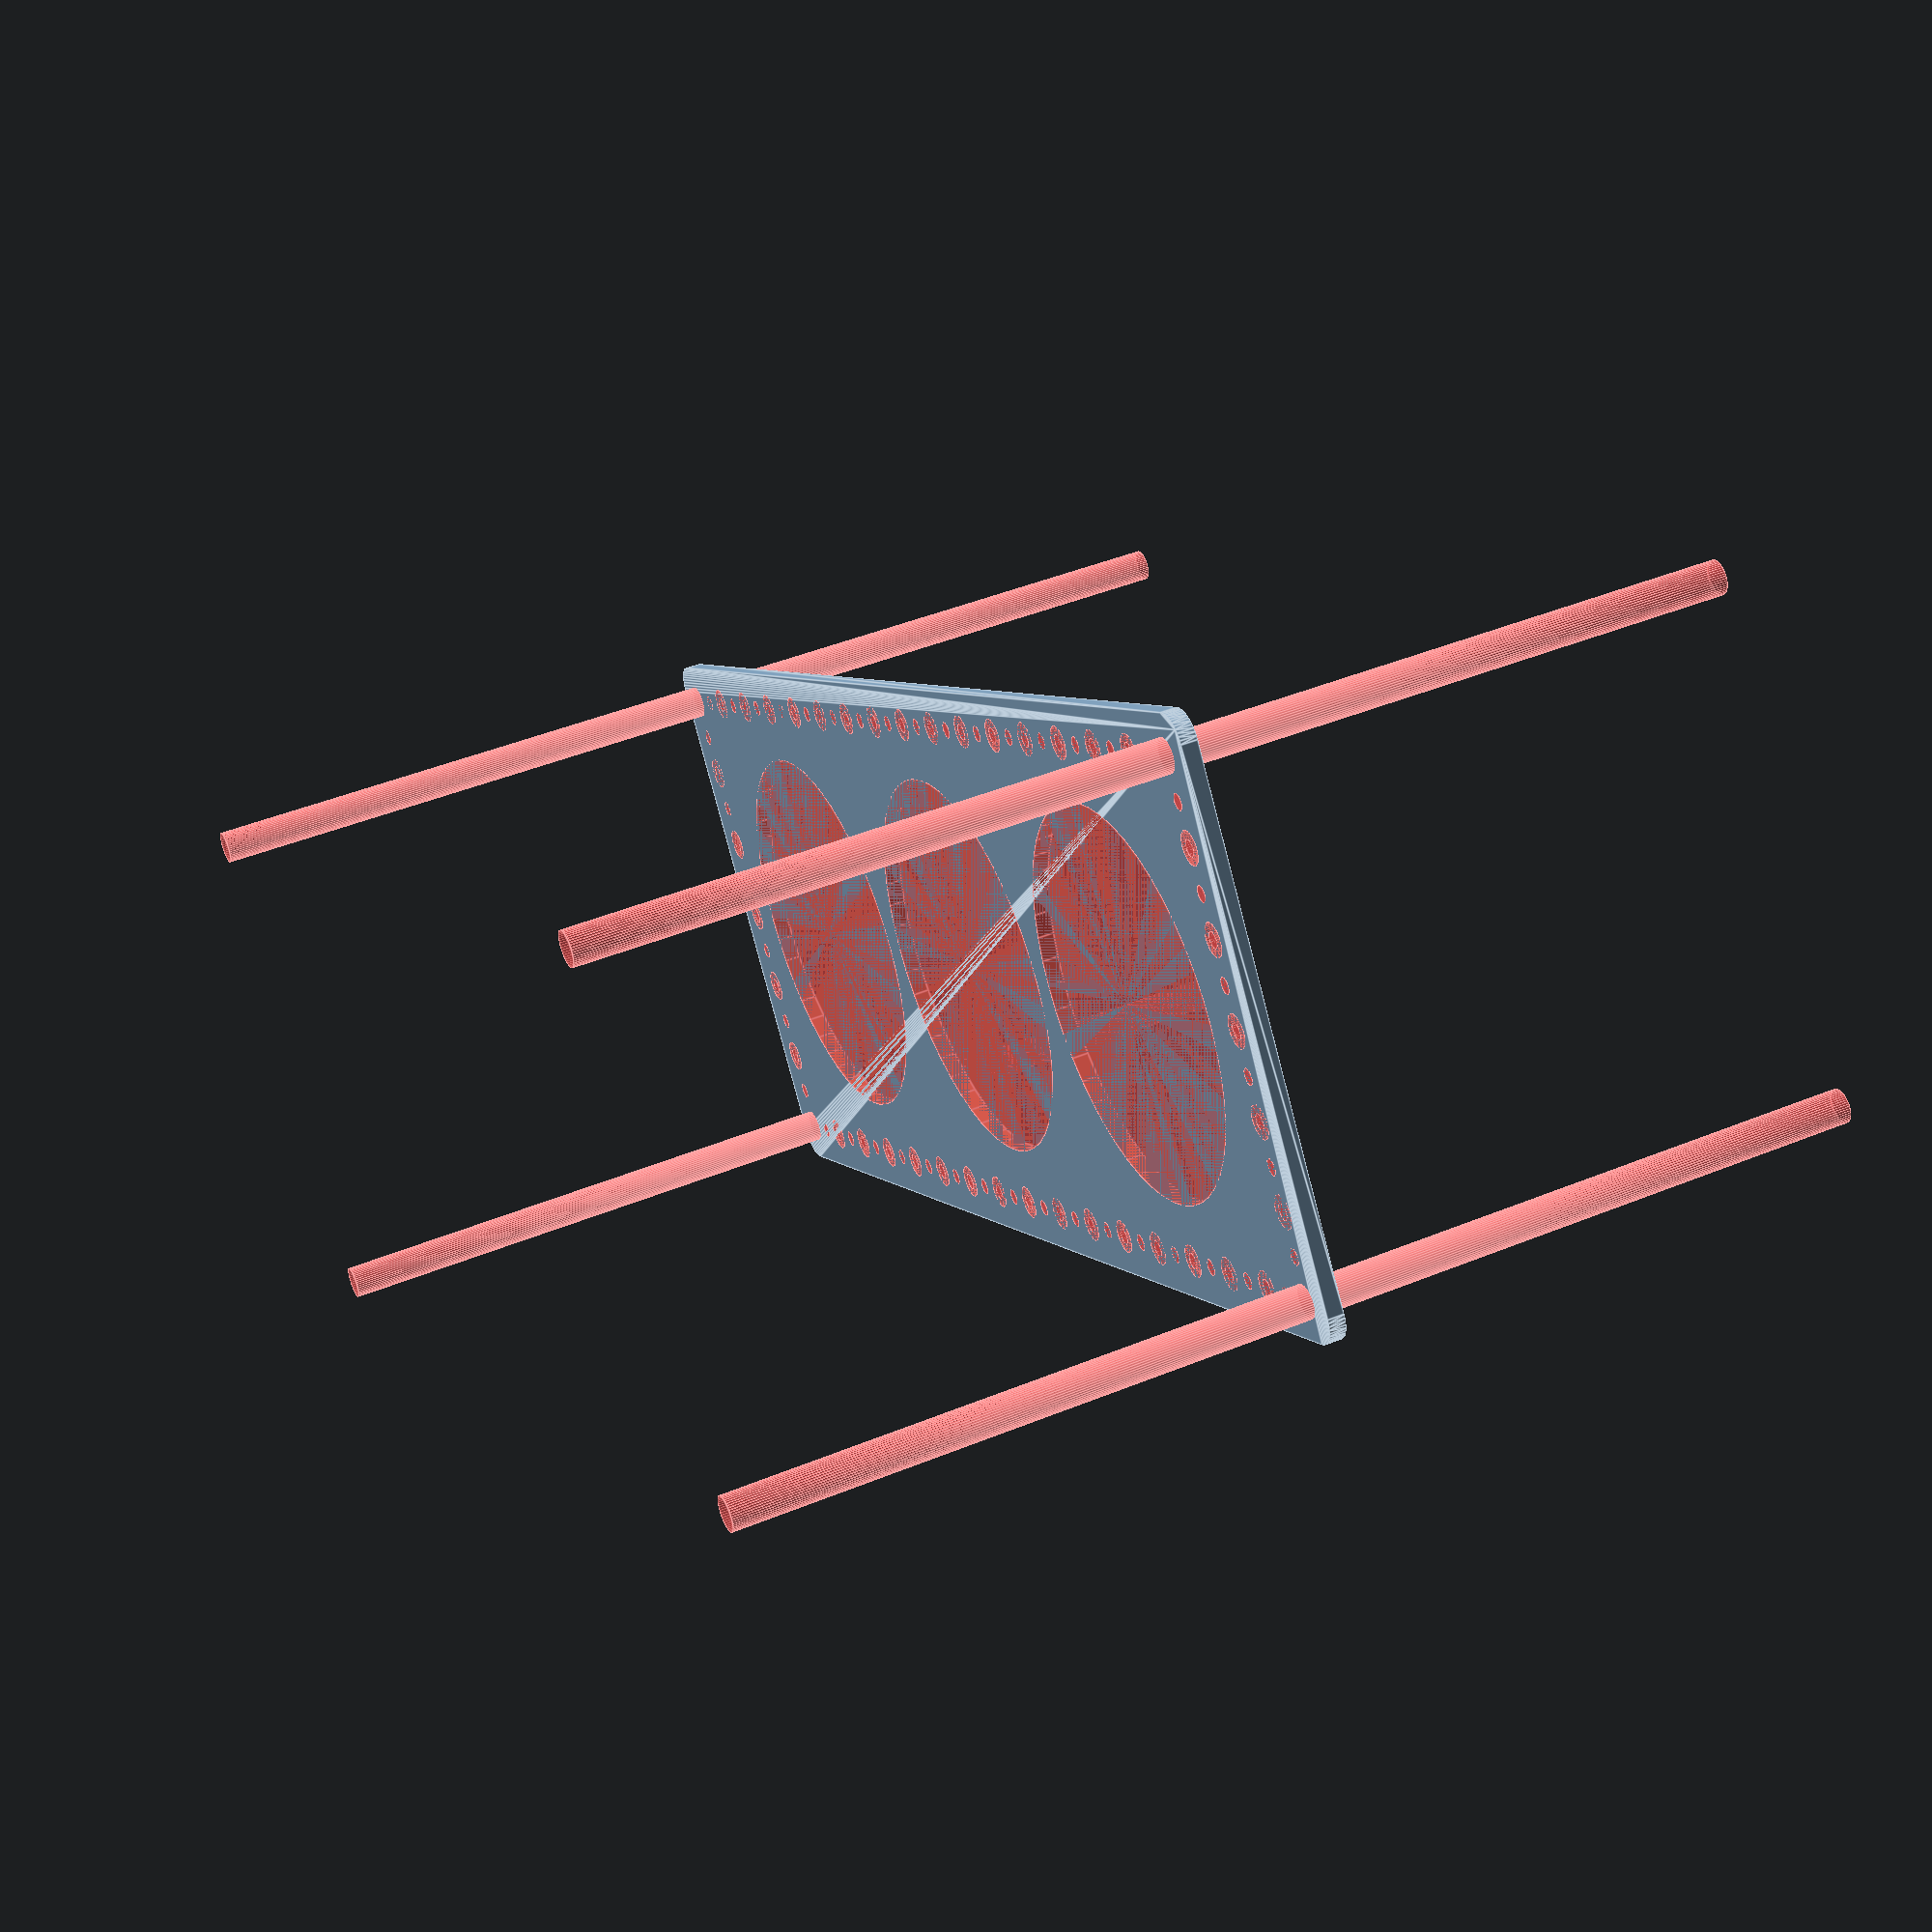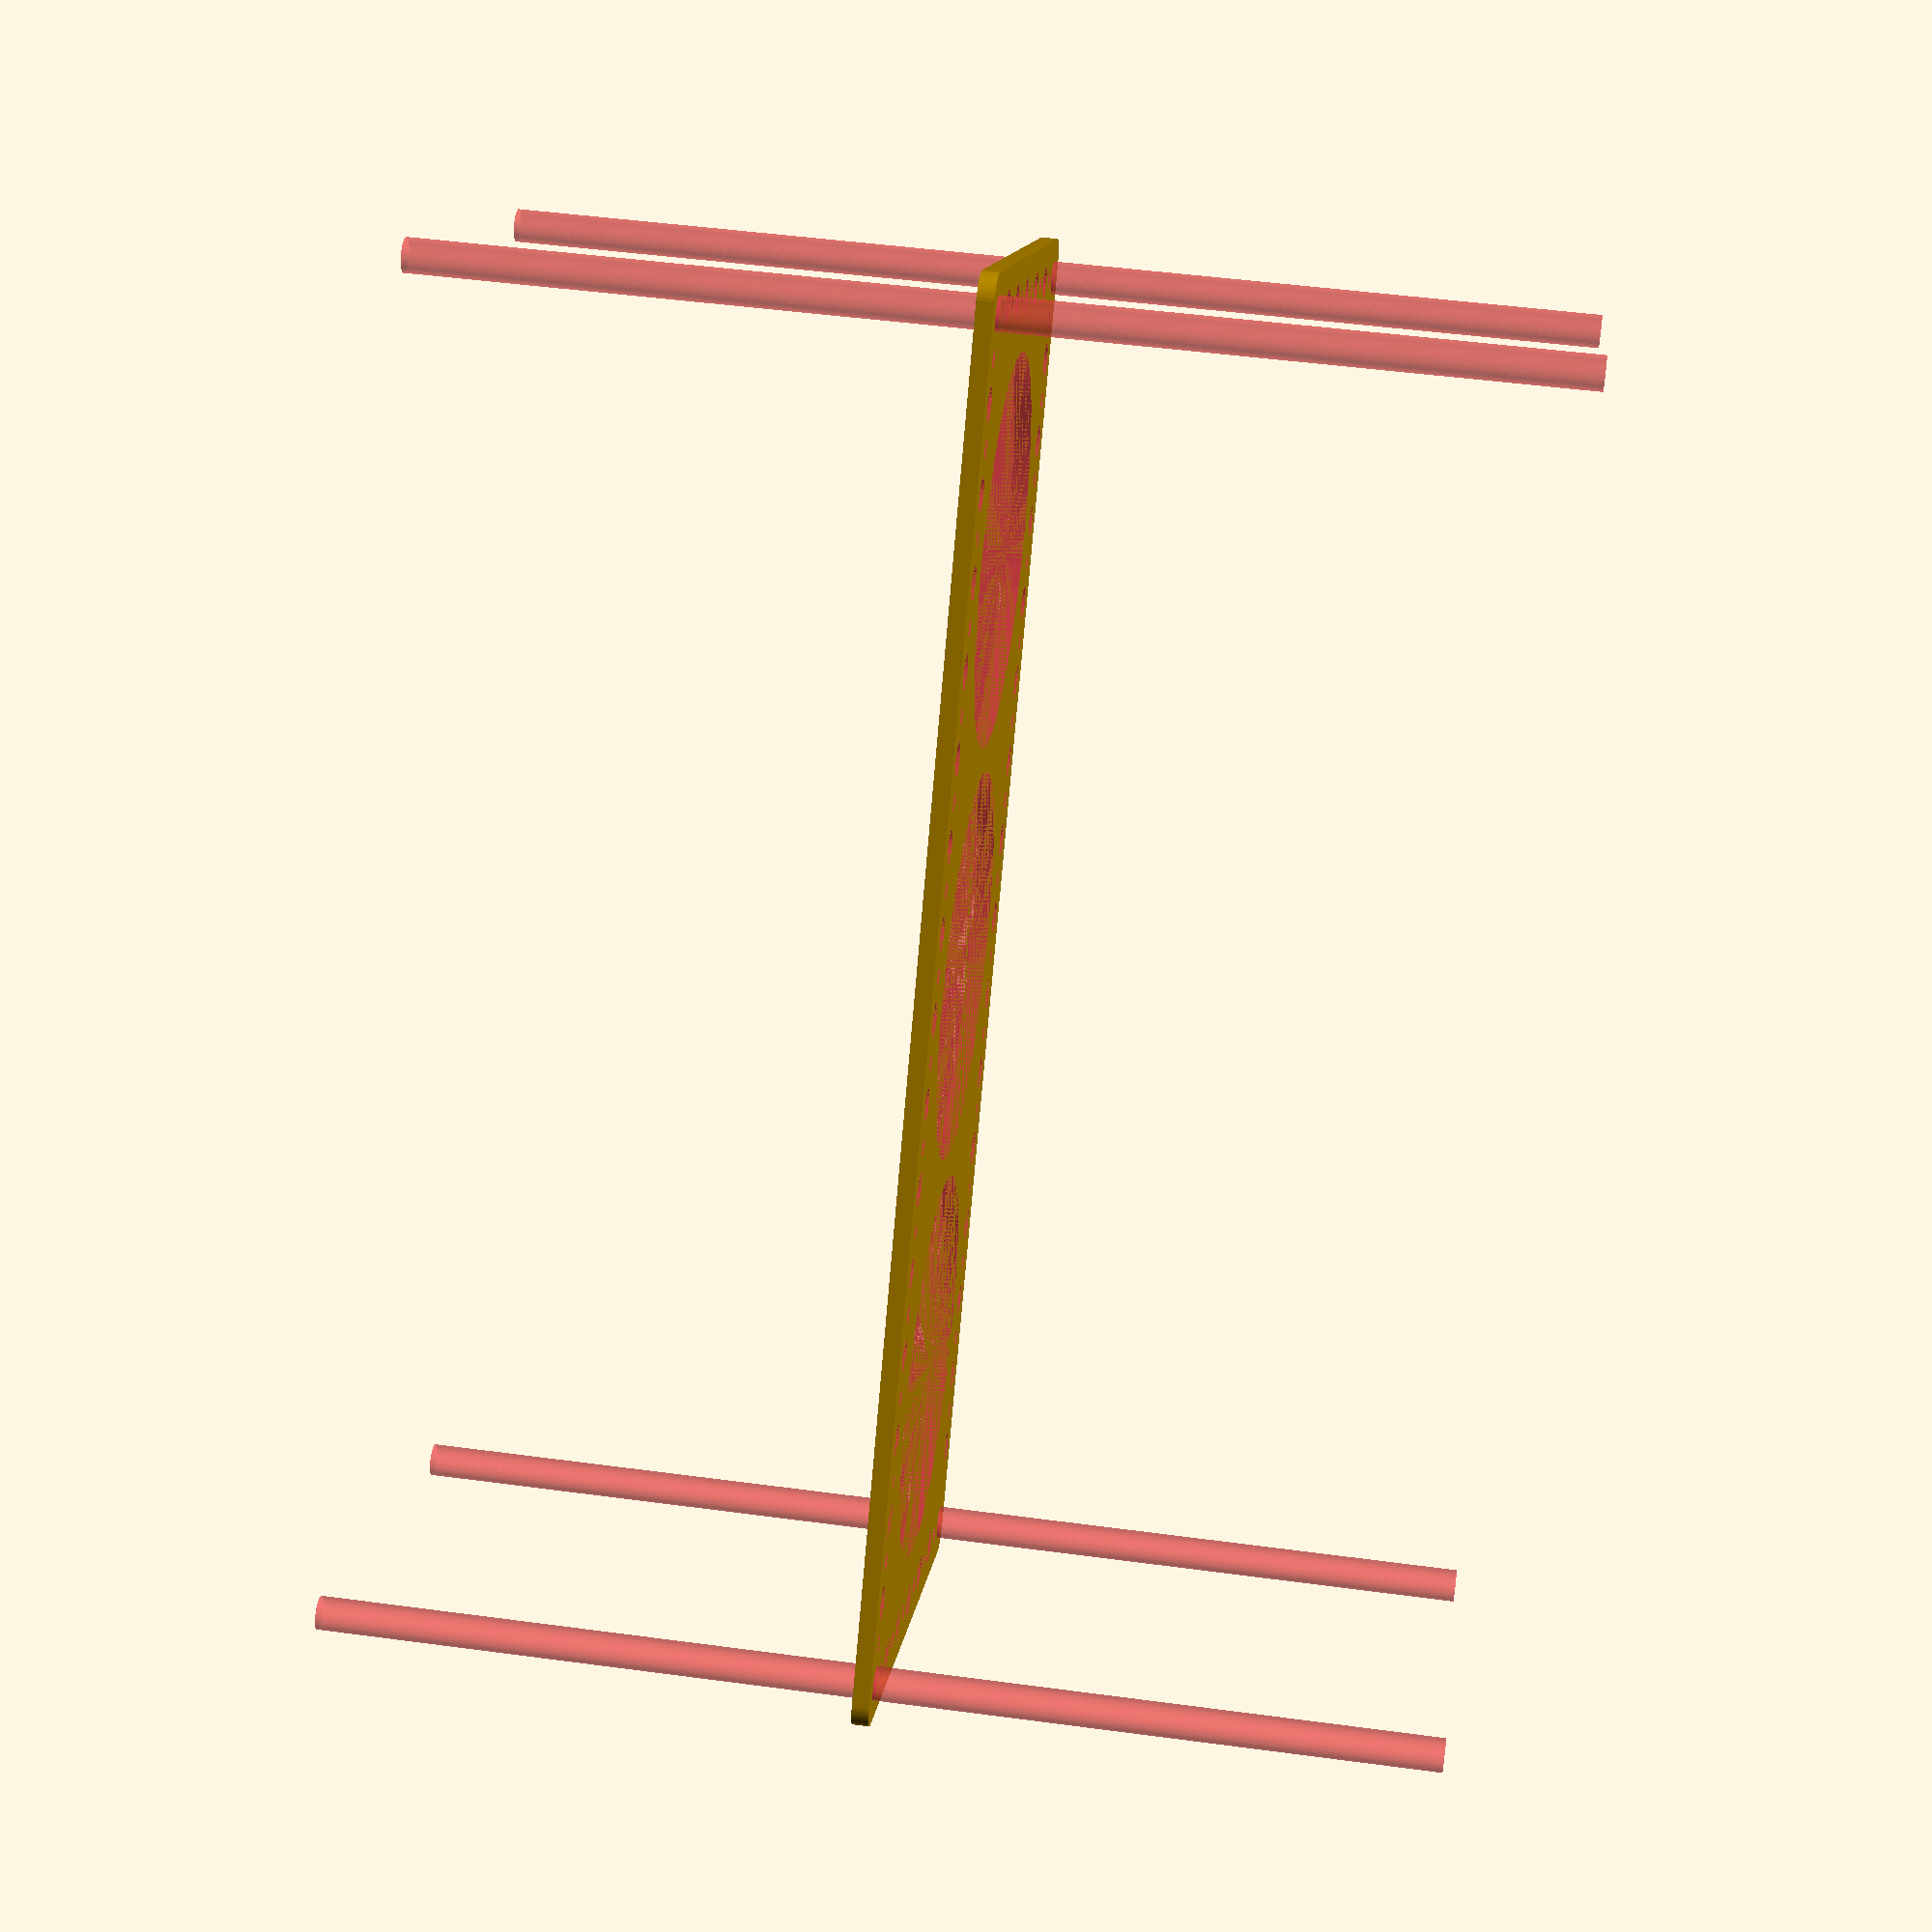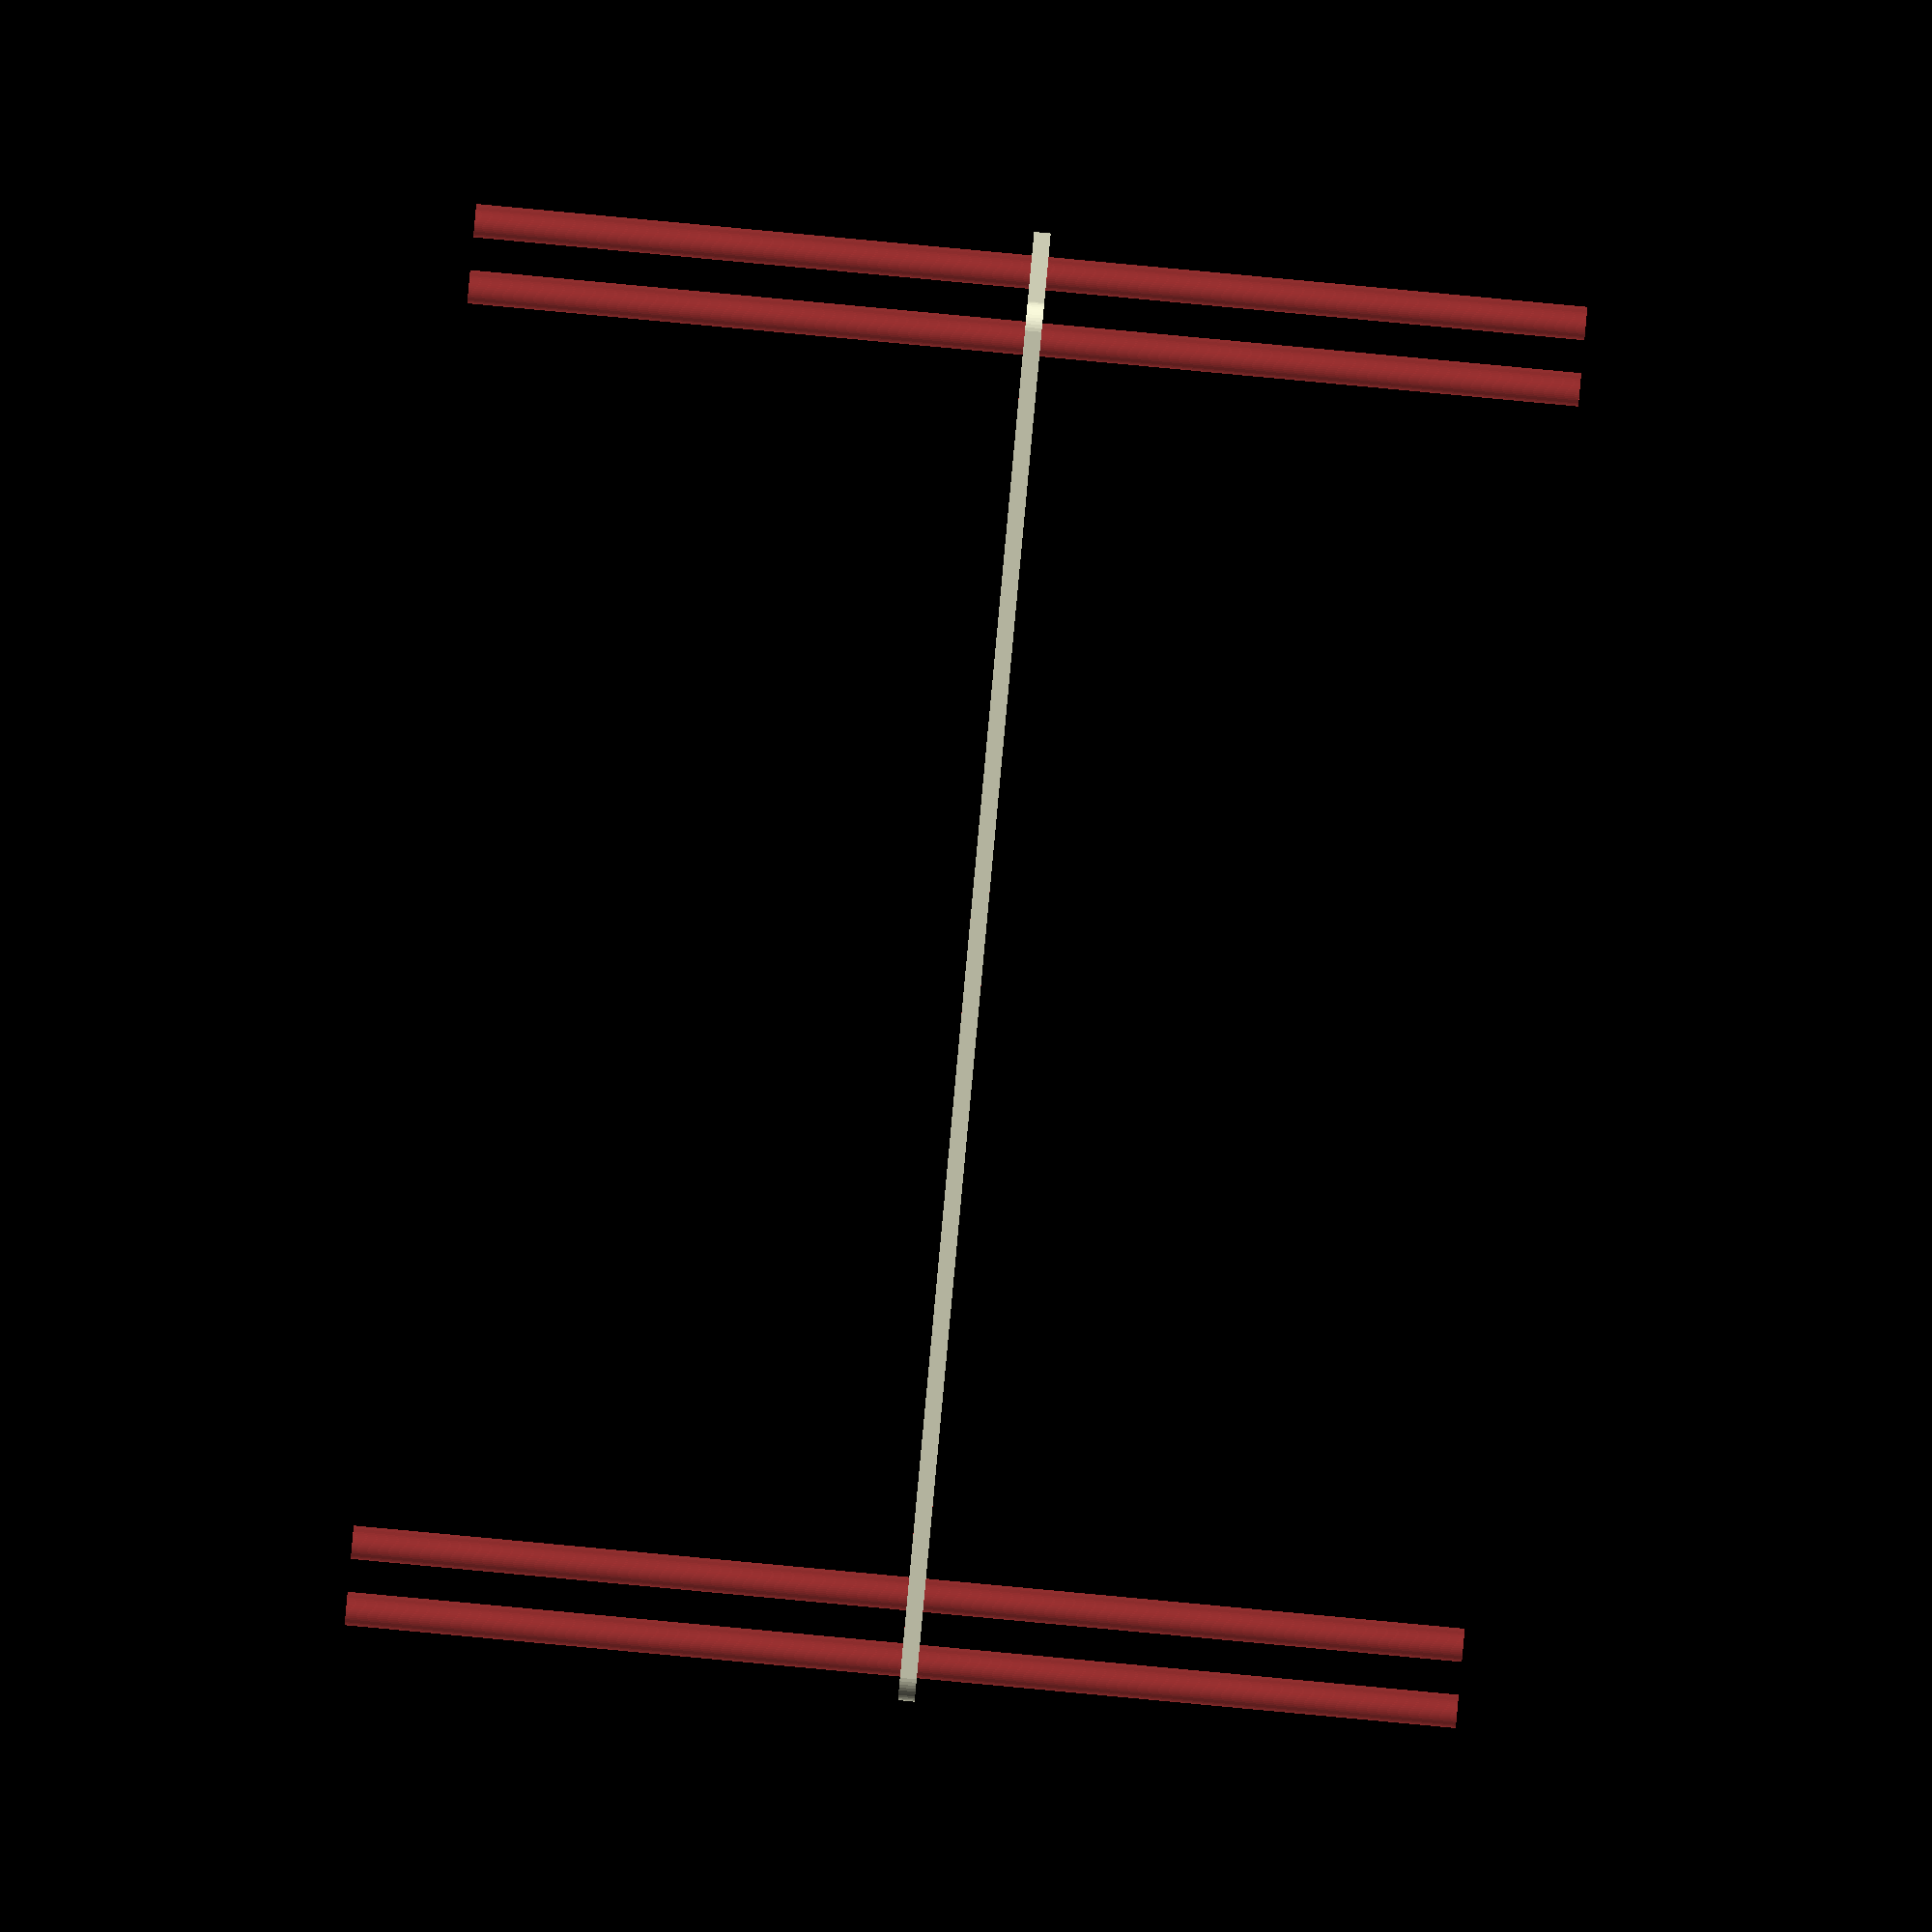
<openscad>
$fn = 50;


difference() {
	union() {
		hull() {
			translate(v = [-122.0000000000, 47.0000000000, 0]) {
				cylinder(h = 3, r = 5);
			}
			translate(v = [122.0000000000, 47.0000000000, 0]) {
				cylinder(h = 3, r = 5);
			}
			translate(v = [-122.0000000000, -47.0000000000, 0]) {
				cylinder(h = 3, r = 5);
			}
			translate(v = [122.0000000000, -47.0000000000, 0]) {
				cylinder(h = 3, r = 5);
			}
		}
	}
	union() {
		#translate(v = [-120.0000000000, -45.0000000000, 0]) {
			cylinder(h = 3, r = 3.0000000000);
		}
		#translate(v = [-120.0000000000, -30.0000000000, 0]) {
			cylinder(h = 3, r = 3.0000000000);
		}
		#translate(v = [-120.0000000000, -15.0000000000, 0]) {
			cylinder(h = 3, r = 3.0000000000);
		}
		#translate(v = [-120.0000000000, 0.0000000000, 0]) {
			cylinder(h = 3, r = 3.0000000000);
		}
		#translate(v = [-120.0000000000, 15.0000000000, 0]) {
			cylinder(h = 3, r = 3.0000000000);
		}
		#translate(v = [-120.0000000000, 30.0000000000, 0]) {
			cylinder(h = 3, r = 3.0000000000);
		}
		#translate(v = [-120.0000000000, 45.0000000000, 0]) {
			cylinder(h = 3, r = 3.0000000000);
		}
		#translate(v = [120.0000000000, -45.0000000000, 0]) {
			cylinder(h = 3, r = 3.0000000000);
		}
		#translate(v = [120.0000000000, -30.0000000000, 0]) {
			cylinder(h = 3, r = 3.0000000000);
		}
		#translate(v = [120.0000000000, -15.0000000000, 0]) {
			cylinder(h = 3, r = 3.0000000000);
		}
		#translate(v = [120.0000000000, 0.0000000000, 0]) {
			cylinder(h = 3, r = 3.0000000000);
		}
		#translate(v = [120.0000000000, 15.0000000000, 0]) {
			cylinder(h = 3, r = 3.0000000000);
		}
		#translate(v = [120.0000000000, 30.0000000000, 0]) {
			cylinder(h = 3, r = 3.0000000000);
		}
		#translate(v = [120.0000000000, 45.0000000000, 0]) {
			cylinder(h = 3, r = 3.0000000000);
		}
		#translate(v = [-120.0000000000, 45.0000000000, 0]) {
			cylinder(h = 3, r = 3.0000000000);
		}
		#translate(v = [-105.0000000000, 45.0000000000, 0]) {
			cylinder(h = 3, r = 3.0000000000);
		}
		#translate(v = [-90.0000000000, 45.0000000000, 0]) {
			cylinder(h = 3, r = 3.0000000000);
		}
		#translate(v = [-75.0000000000, 45.0000000000, 0]) {
			cylinder(h = 3, r = 3.0000000000);
		}
		#translate(v = [-60.0000000000, 45.0000000000, 0]) {
			cylinder(h = 3, r = 3.0000000000);
		}
		#translate(v = [-45.0000000000, 45.0000000000, 0]) {
			cylinder(h = 3, r = 3.0000000000);
		}
		#translate(v = [-30.0000000000, 45.0000000000, 0]) {
			cylinder(h = 3, r = 3.0000000000);
		}
		#translate(v = [-15.0000000000, 45.0000000000, 0]) {
			cylinder(h = 3, r = 3.0000000000);
		}
		#translate(v = [0.0000000000, 45.0000000000, 0]) {
			cylinder(h = 3, r = 3.0000000000);
		}
		#translate(v = [15.0000000000, 45.0000000000, 0]) {
			cylinder(h = 3, r = 3.0000000000);
		}
		#translate(v = [30.0000000000, 45.0000000000, 0]) {
			cylinder(h = 3, r = 3.0000000000);
		}
		#translate(v = [45.0000000000, 45.0000000000, 0]) {
			cylinder(h = 3, r = 3.0000000000);
		}
		#translate(v = [60.0000000000, 45.0000000000, 0]) {
			cylinder(h = 3, r = 3.0000000000);
		}
		#translate(v = [75.0000000000, 45.0000000000, 0]) {
			cylinder(h = 3, r = 3.0000000000);
		}
		#translate(v = [90.0000000000, 45.0000000000, 0]) {
			cylinder(h = 3, r = 3.0000000000);
		}
		#translate(v = [105.0000000000, 45.0000000000, 0]) {
			cylinder(h = 3, r = 3.0000000000);
		}
		#translate(v = [120.0000000000, 45.0000000000, 0]) {
			cylinder(h = 3, r = 3.0000000000);
		}
		#translate(v = [-120.0000000000, -45.0000000000, 0]) {
			cylinder(h = 3, r = 3.0000000000);
		}
		#translate(v = [-105.0000000000, -45.0000000000, 0]) {
			cylinder(h = 3, r = 3.0000000000);
		}
		#translate(v = [-90.0000000000, -45.0000000000, 0]) {
			cylinder(h = 3, r = 3.0000000000);
		}
		#translate(v = [-75.0000000000, -45.0000000000, 0]) {
			cylinder(h = 3, r = 3.0000000000);
		}
		#translate(v = [-60.0000000000, -45.0000000000, 0]) {
			cylinder(h = 3, r = 3.0000000000);
		}
		#translate(v = [-45.0000000000, -45.0000000000, 0]) {
			cylinder(h = 3, r = 3.0000000000);
		}
		#translate(v = [-30.0000000000, -45.0000000000, 0]) {
			cylinder(h = 3, r = 3.0000000000);
		}
		#translate(v = [-15.0000000000, -45.0000000000, 0]) {
			cylinder(h = 3, r = 3.0000000000);
		}
		#translate(v = [0.0000000000, -45.0000000000, 0]) {
			cylinder(h = 3, r = 3.0000000000);
		}
		#translate(v = [15.0000000000, -45.0000000000, 0]) {
			cylinder(h = 3, r = 3.0000000000);
		}
		#translate(v = [30.0000000000, -45.0000000000, 0]) {
			cylinder(h = 3, r = 3.0000000000);
		}
		#translate(v = [45.0000000000, -45.0000000000, 0]) {
			cylinder(h = 3, r = 3.0000000000);
		}
		#translate(v = [60.0000000000, -45.0000000000, 0]) {
			cylinder(h = 3, r = 3.0000000000);
		}
		#translate(v = [75.0000000000, -45.0000000000, 0]) {
			cylinder(h = 3, r = 3.0000000000);
		}
		#translate(v = [90.0000000000, -45.0000000000, 0]) {
			cylinder(h = 3, r = 3.0000000000);
		}
		#translate(v = [105.0000000000, -45.0000000000, 0]) {
			cylinder(h = 3, r = 3.0000000000);
		}
		#translate(v = [120.0000000000, -45.0000000000, 0]) {
			cylinder(h = 3, r = 3.0000000000);
		}
		#translate(v = [-120.0000000000, -45.0000000000, -100.0000000000]) {
			cylinder(h = 200, r = 3.0000000000);
		}
		#translate(v = [-120.0000000000, 45.0000000000, -100.0000000000]) {
			cylinder(h = 200, r = 3.0000000000);
		}
		#translate(v = [120.0000000000, -45.0000000000, -100.0000000000]) {
			cylinder(h = 200, r = 3.0000000000);
		}
		#translate(v = [120.0000000000, 45.0000000000, -100.0000000000]) {
			cylinder(h = 200, r = 3.0000000000);
		}
		#translate(v = [-120.0000000000, -45.0000000000, 0]) {
			cylinder(h = 3, r = 1.5000000000);
		}
		#translate(v = [-120.0000000000, -37.5000000000, 0]) {
			cylinder(h = 3, r = 1.5000000000);
		}
		#translate(v = [-120.0000000000, -30.0000000000, 0]) {
			cylinder(h = 3, r = 1.5000000000);
		}
		#translate(v = [-120.0000000000, -22.5000000000, 0]) {
			cylinder(h = 3, r = 1.5000000000);
		}
		#translate(v = [-120.0000000000, -15.0000000000, 0]) {
			cylinder(h = 3, r = 1.5000000000);
		}
		#translate(v = [-120.0000000000, -7.5000000000, 0]) {
			cylinder(h = 3, r = 1.5000000000);
		}
		#translate(v = [-120.0000000000, 0.0000000000, 0]) {
			cylinder(h = 3, r = 1.5000000000);
		}
		#translate(v = [-120.0000000000, 7.5000000000, 0]) {
			cylinder(h = 3, r = 1.5000000000);
		}
		#translate(v = [-120.0000000000, 15.0000000000, 0]) {
			cylinder(h = 3, r = 1.5000000000);
		}
		#translate(v = [-120.0000000000, 22.5000000000, 0]) {
			cylinder(h = 3, r = 1.5000000000);
		}
		#translate(v = [-120.0000000000, 30.0000000000, 0]) {
			cylinder(h = 3, r = 1.5000000000);
		}
		#translate(v = [-120.0000000000, 37.5000000000, 0]) {
			cylinder(h = 3, r = 1.5000000000);
		}
		#translate(v = [-120.0000000000, 45.0000000000, 0]) {
			cylinder(h = 3, r = 1.5000000000);
		}
		#translate(v = [120.0000000000, -45.0000000000, 0]) {
			cylinder(h = 3, r = 1.5000000000);
		}
		#translate(v = [120.0000000000, -37.5000000000, 0]) {
			cylinder(h = 3, r = 1.5000000000);
		}
		#translate(v = [120.0000000000, -30.0000000000, 0]) {
			cylinder(h = 3, r = 1.5000000000);
		}
		#translate(v = [120.0000000000, -22.5000000000, 0]) {
			cylinder(h = 3, r = 1.5000000000);
		}
		#translate(v = [120.0000000000, -15.0000000000, 0]) {
			cylinder(h = 3, r = 1.5000000000);
		}
		#translate(v = [120.0000000000, -7.5000000000, 0]) {
			cylinder(h = 3, r = 1.5000000000);
		}
		#translate(v = [120.0000000000, 0.0000000000, 0]) {
			cylinder(h = 3, r = 1.5000000000);
		}
		#translate(v = [120.0000000000, 7.5000000000, 0]) {
			cylinder(h = 3, r = 1.5000000000);
		}
		#translate(v = [120.0000000000, 15.0000000000, 0]) {
			cylinder(h = 3, r = 1.5000000000);
		}
		#translate(v = [120.0000000000, 22.5000000000, 0]) {
			cylinder(h = 3, r = 1.5000000000);
		}
		#translate(v = [120.0000000000, 30.0000000000, 0]) {
			cylinder(h = 3, r = 1.5000000000);
		}
		#translate(v = [120.0000000000, 37.5000000000, 0]) {
			cylinder(h = 3, r = 1.5000000000);
		}
		#translate(v = [120.0000000000, 45.0000000000, 0]) {
			cylinder(h = 3, r = 1.5000000000);
		}
		#translate(v = [-120.0000000000, 45.0000000000, 0]) {
			cylinder(h = 3, r = 1.5000000000);
		}
		#translate(v = [-112.5000000000, 45.0000000000, 0]) {
			cylinder(h = 3, r = 1.5000000000);
		}
		#translate(v = [-105.0000000000, 45.0000000000, 0]) {
			cylinder(h = 3, r = 1.5000000000);
		}
		#translate(v = [-97.5000000000, 45.0000000000, 0]) {
			cylinder(h = 3, r = 1.5000000000);
		}
		#translate(v = [-90.0000000000, 45.0000000000, 0]) {
			cylinder(h = 3, r = 1.5000000000);
		}
		#translate(v = [-82.5000000000, 45.0000000000, 0]) {
			cylinder(h = 3, r = 1.5000000000);
		}
		#translate(v = [-75.0000000000, 45.0000000000, 0]) {
			cylinder(h = 3, r = 1.5000000000);
		}
		#translate(v = [-67.5000000000, 45.0000000000, 0]) {
			cylinder(h = 3, r = 1.5000000000);
		}
		#translate(v = [-60.0000000000, 45.0000000000, 0]) {
			cylinder(h = 3, r = 1.5000000000);
		}
		#translate(v = [-52.5000000000, 45.0000000000, 0]) {
			cylinder(h = 3, r = 1.5000000000);
		}
		#translate(v = [-45.0000000000, 45.0000000000, 0]) {
			cylinder(h = 3, r = 1.5000000000);
		}
		#translate(v = [-37.5000000000, 45.0000000000, 0]) {
			cylinder(h = 3, r = 1.5000000000);
		}
		#translate(v = [-30.0000000000, 45.0000000000, 0]) {
			cylinder(h = 3, r = 1.5000000000);
		}
		#translate(v = [-22.5000000000, 45.0000000000, 0]) {
			cylinder(h = 3, r = 1.5000000000);
		}
		#translate(v = [-15.0000000000, 45.0000000000, 0]) {
			cylinder(h = 3, r = 1.5000000000);
		}
		#translate(v = [-7.5000000000, 45.0000000000, 0]) {
			cylinder(h = 3, r = 1.5000000000);
		}
		#translate(v = [0.0000000000, 45.0000000000, 0]) {
			cylinder(h = 3, r = 1.5000000000);
		}
		#translate(v = [7.5000000000, 45.0000000000, 0]) {
			cylinder(h = 3, r = 1.5000000000);
		}
		#translate(v = [15.0000000000, 45.0000000000, 0]) {
			cylinder(h = 3, r = 1.5000000000);
		}
		#translate(v = [22.5000000000, 45.0000000000, 0]) {
			cylinder(h = 3, r = 1.5000000000);
		}
		#translate(v = [30.0000000000, 45.0000000000, 0]) {
			cylinder(h = 3, r = 1.5000000000);
		}
		#translate(v = [37.5000000000, 45.0000000000, 0]) {
			cylinder(h = 3, r = 1.5000000000);
		}
		#translate(v = [45.0000000000, 45.0000000000, 0]) {
			cylinder(h = 3, r = 1.5000000000);
		}
		#translate(v = [52.5000000000, 45.0000000000, 0]) {
			cylinder(h = 3, r = 1.5000000000);
		}
		#translate(v = [60.0000000000, 45.0000000000, 0]) {
			cylinder(h = 3, r = 1.5000000000);
		}
		#translate(v = [67.5000000000, 45.0000000000, 0]) {
			cylinder(h = 3, r = 1.5000000000);
		}
		#translate(v = [75.0000000000, 45.0000000000, 0]) {
			cylinder(h = 3, r = 1.5000000000);
		}
		#translate(v = [82.5000000000, 45.0000000000, 0]) {
			cylinder(h = 3, r = 1.5000000000);
		}
		#translate(v = [90.0000000000, 45.0000000000, 0]) {
			cylinder(h = 3, r = 1.5000000000);
		}
		#translate(v = [97.5000000000, 45.0000000000, 0]) {
			cylinder(h = 3, r = 1.5000000000);
		}
		#translate(v = [105.0000000000, 45.0000000000, 0]) {
			cylinder(h = 3, r = 1.5000000000);
		}
		#translate(v = [112.5000000000, 45.0000000000, 0]) {
			cylinder(h = 3, r = 1.5000000000);
		}
		#translate(v = [120.0000000000, 45.0000000000, 0]) {
			cylinder(h = 3, r = 1.5000000000);
		}
		#translate(v = [-120.0000000000, -45.0000000000, 0]) {
			cylinder(h = 3, r = 1.5000000000);
		}
		#translate(v = [-112.5000000000, -45.0000000000, 0]) {
			cylinder(h = 3, r = 1.5000000000);
		}
		#translate(v = [-105.0000000000, -45.0000000000, 0]) {
			cylinder(h = 3, r = 1.5000000000);
		}
		#translate(v = [-97.5000000000, -45.0000000000, 0]) {
			cylinder(h = 3, r = 1.5000000000);
		}
		#translate(v = [-90.0000000000, -45.0000000000, 0]) {
			cylinder(h = 3, r = 1.5000000000);
		}
		#translate(v = [-82.5000000000, -45.0000000000, 0]) {
			cylinder(h = 3, r = 1.5000000000);
		}
		#translate(v = [-75.0000000000, -45.0000000000, 0]) {
			cylinder(h = 3, r = 1.5000000000);
		}
		#translate(v = [-67.5000000000, -45.0000000000, 0]) {
			cylinder(h = 3, r = 1.5000000000);
		}
		#translate(v = [-60.0000000000, -45.0000000000, 0]) {
			cylinder(h = 3, r = 1.5000000000);
		}
		#translate(v = [-52.5000000000, -45.0000000000, 0]) {
			cylinder(h = 3, r = 1.5000000000);
		}
		#translate(v = [-45.0000000000, -45.0000000000, 0]) {
			cylinder(h = 3, r = 1.5000000000);
		}
		#translate(v = [-37.5000000000, -45.0000000000, 0]) {
			cylinder(h = 3, r = 1.5000000000);
		}
		#translate(v = [-30.0000000000, -45.0000000000, 0]) {
			cylinder(h = 3, r = 1.5000000000);
		}
		#translate(v = [-22.5000000000, -45.0000000000, 0]) {
			cylinder(h = 3, r = 1.5000000000);
		}
		#translate(v = [-15.0000000000, -45.0000000000, 0]) {
			cylinder(h = 3, r = 1.5000000000);
		}
		#translate(v = [-7.5000000000, -45.0000000000, 0]) {
			cylinder(h = 3, r = 1.5000000000);
		}
		#translate(v = [0.0000000000, -45.0000000000, 0]) {
			cylinder(h = 3, r = 1.5000000000);
		}
		#translate(v = [7.5000000000, -45.0000000000, 0]) {
			cylinder(h = 3, r = 1.5000000000);
		}
		#translate(v = [15.0000000000, -45.0000000000, 0]) {
			cylinder(h = 3, r = 1.5000000000);
		}
		#translate(v = [22.5000000000, -45.0000000000, 0]) {
			cylinder(h = 3, r = 1.5000000000);
		}
		#translate(v = [30.0000000000, -45.0000000000, 0]) {
			cylinder(h = 3, r = 1.5000000000);
		}
		#translate(v = [37.5000000000, -45.0000000000, 0]) {
			cylinder(h = 3, r = 1.5000000000);
		}
		#translate(v = [45.0000000000, -45.0000000000, 0]) {
			cylinder(h = 3, r = 1.5000000000);
		}
		#translate(v = [52.5000000000, -45.0000000000, 0]) {
			cylinder(h = 3, r = 1.5000000000);
		}
		#translate(v = [60.0000000000, -45.0000000000, 0]) {
			cylinder(h = 3, r = 1.5000000000);
		}
		#translate(v = [67.5000000000, -45.0000000000, 0]) {
			cylinder(h = 3, r = 1.5000000000);
		}
		#translate(v = [75.0000000000, -45.0000000000, 0]) {
			cylinder(h = 3, r = 1.5000000000);
		}
		#translate(v = [82.5000000000, -45.0000000000, 0]) {
			cylinder(h = 3, r = 1.5000000000);
		}
		#translate(v = [90.0000000000, -45.0000000000, 0]) {
			cylinder(h = 3, r = 1.5000000000);
		}
		#translate(v = [97.5000000000, -45.0000000000, 0]) {
			cylinder(h = 3, r = 1.5000000000);
		}
		#translate(v = [105.0000000000, -45.0000000000, 0]) {
			cylinder(h = 3, r = 1.5000000000);
		}
		#translate(v = [112.5000000000, -45.0000000000, 0]) {
			cylinder(h = 3, r = 1.5000000000);
		}
		#translate(v = [120.0000000000, -45.0000000000, 0]) {
			cylinder(h = 3, r = 1.5000000000);
		}
		#translate(v = [-120.0000000000, -45.0000000000, 0]) {
			cylinder(h = 3, r = 1.5000000000);
		}
		#translate(v = [-120.0000000000, -37.5000000000, 0]) {
			cylinder(h = 3, r = 1.5000000000);
		}
		#translate(v = [-120.0000000000, -30.0000000000, 0]) {
			cylinder(h = 3, r = 1.5000000000);
		}
		#translate(v = [-120.0000000000, -22.5000000000, 0]) {
			cylinder(h = 3, r = 1.5000000000);
		}
		#translate(v = [-120.0000000000, -15.0000000000, 0]) {
			cylinder(h = 3, r = 1.5000000000);
		}
		#translate(v = [-120.0000000000, -7.5000000000, 0]) {
			cylinder(h = 3, r = 1.5000000000);
		}
		#translate(v = [-120.0000000000, 0.0000000000, 0]) {
			cylinder(h = 3, r = 1.5000000000);
		}
		#translate(v = [-120.0000000000, 7.5000000000, 0]) {
			cylinder(h = 3, r = 1.5000000000);
		}
		#translate(v = [-120.0000000000, 15.0000000000, 0]) {
			cylinder(h = 3, r = 1.5000000000);
		}
		#translate(v = [-120.0000000000, 22.5000000000, 0]) {
			cylinder(h = 3, r = 1.5000000000);
		}
		#translate(v = [-120.0000000000, 30.0000000000, 0]) {
			cylinder(h = 3, r = 1.5000000000);
		}
		#translate(v = [-120.0000000000, 37.5000000000, 0]) {
			cylinder(h = 3, r = 1.5000000000);
		}
		#translate(v = [-120.0000000000, 45.0000000000, 0]) {
			cylinder(h = 3, r = 1.5000000000);
		}
		#translate(v = [120.0000000000, -45.0000000000, 0]) {
			cylinder(h = 3, r = 1.5000000000);
		}
		#translate(v = [120.0000000000, -37.5000000000, 0]) {
			cylinder(h = 3, r = 1.5000000000);
		}
		#translate(v = [120.0000000000, -30.0000000000, 0]) {
			cylinder(h = 3, r = 1.5000000000);
		}
		#translate(v = [120.0000000000, -22.5000000000, 0]) {
			cylinder(h = 3, r = 1.5000000000);
		}
		#translate(v = [120.0000000000, -15.0000000000, 0]) {
			cylinder(h = 3, r = 1.5000000000);
		}
		#translate(v = [120.0000000000, -7.5000000000, 0]) {
			cylinder(h = 3, r = 1.5000000000);
		}
		#translate(v = [120.0000000000, 0.0000000000, 0]) {
			cylinder(h = 3, r = 1.5000000000);
		}
		#translate(v = [120.0000000000, 7.5000000000, 0]) {
			cylinder(h = 3, r = 1.5000000000);
		}
		#translate(v = [120.0000000000, 15.0000000000, 0]) {
			cylinder(h = 3, r = 1.5000000000);
		}
		#translate(v = [120.0000000000, 22.5000000000, 0]) {
			cylinder(h = 3, r = 1.5000000000);
		}
		#translate(v = [120.0000000000, 30.0000000000, 0]) {
			cylinder(h = 3, r = 1.5000000000);
		}
		#translate(v = [120.0000000000, 37.5000000000, 0]) {
			cylinder(h = 3, r = 1.5000000000);
		}
		#translate(v = [120.0000000000, 45.0000000000, 0]) {
			cylinder(h = 3, r = 1.5000000000);
		}
		#translate(v = [-120.0000000000, 45.0000000000, 0]) {
			cylinder(h = 3, r = 1.5000000000);
		}
		#translate(v = [-112.5000000000, 45.0000000000, 0]) {
			cylinder(h = 3, r = 1.5000000000);
		}
		#translate(v = [-105.0000000000, 45.0000000000, 0]) {
			cylinder(h = 3, r = 1.5000000000);
		}
		#translate(v = [-97.5000000000, 45.0000000000, 0]) {
			cylinder(h = 3, r = 1.5000000000);
		}
		#translate(v = [-90.0000000000, 45.0000000000, 0]) {
			cylinder(h = 3, r = 1.5000000000);
		}
		#translate(v = [-82.5000000000, 45.0000000000, 0]) {
			cylinder(h = 3, r = 1.5000000000);
		}
		#translate(v = [-75.0000000000, 45.0000000000, 0]) {
			cylinder(h = 3, r = 1.5000000000);
		}
		#translate(v = [-67.5000000000, 45.0000000000, 0]) {
			cylinder(h = 3, r = 1.5000000000);
		}
		#translate(v = [-60.0000000000, 45.0000000000, 0]) {
			cylinder(h = 3, r = 1.5000000000);
		}
		#translate(v = [-52.5000000000, 45.0000000000, 0]) {
			cylinder(h = 3, r = 1.5000000000);
		}
		#translate(v = [-45.0000000000, 45.0000000000, 0]) {
			cylinder(h = 3, r = 1.5000000000);
		}
		#translate(v = [-37.5000000000, 45.0000000000, 0]) {
			cylinder(h = 3, r = 1.5000000000);
		}
		#translate(v = [-30.0000000000, 45.0000000000, 0]) {
			cylinder(h = 3, r = 1.5000000000);
		}
		#translate(v = [-22.5000000000, 45.0000000000, 0]) {
			cylinder(h = 3, r = 1.5000000000);
		}
		#translate(v = [-15.0000000000, 45.0000000000, 0]) {
			cylinder(h = 3, r = 1.5000000000);
		}
		#translate(v = [-7.5000000000, 45.0000000000, 0]) {
			cylinder(h = 3, r = 1.5000000000);
		}
		#translate(v = [0.0000000000, 45.0000000000, 0]) {
			cylinder(h = 3, r = 1.5000000000);
		}
		#translate(v = [7.5000000000, 45.0000000000, 0]) {
			cylinder(h = 3, r = 1.5000000000);
		}
		#translate(v = [15.0000000000, 45.0000000000, 0]) {
			cylinder(h = 3, r = 1.5000000000);
		}
		#translate(v = [22.5000000000, 45.0000000000, 0]) {
			cylinder(h = 3, r = 1.5000000000);
		}
		#translate(v = [30.0000000000, 45.0000000000, 0]) {
			cylinder(h = 3, r = 1.5000000000);
		}
		#translate(v = [37.5000000000, 45.0000000000, 0]) {
			cylinder(h = 3, r = 1.5000000000);
		}
		#translate(v = [45.0000000000, 45.0000000000, 0]) {
			cylinder(h = 3, r = 1.5000000000);
		}
		#translate(v = [52.5000000000, 45.0000000000, 0]) {
			cylinder(h = 3, r = 1.5000000000);
		}
		#translate(v = [60.0000000000, 45.0000000000, 0]) {
			cylinder(h = 3, r = 1.5000000000);
		}
		#translate(v = [67.5000000000, 45.0000000000, 0]) {
			cylinder(h = 3, r = 1.5000000000);
		}
		#translate(v = [75.0000000000, 45.0000000000, 0]) {
			cylinder(h = 3, r = 1.5000000000);
		}
		#translate(v = [82.5000000000, 45.0000000000, 0]) {
			cylinder(h = 3, r = 1.5000000000);
		}
		#translate(v = [90.0000000000, 45.0000000000, 0]) {
			cylinder(h = 3, r = 1.5000000000);
		}
		#translate(v = [97.5000000000, 45.0000000000, 0]) {
			cylinder(h = 3, r = 1.5000000000);
		}
		#translate(v = [105.0000000000, 45.0000000000, 0]) {
			cylinder(h = 3, r = 1.5000000000);
		}
		#translate(v = [112.5000000000, 45.0000000000, 0]) {
			cylinder(h = 3, r = 1.5000000000);
		}
		#translate(v = [120.0000000000, 45.0000000000, 0]) {
			cylinder(h = 3, r = 1.5000000000);
		}
		#translate(v = [-120.0000000000, -45.0000000000, 0]) {
			cylinder(h = 3, r = 1.5000000000);
		}
		#translate(v = [-112.5000000000, -45.0000000000, 0]) {
			cylinder(h = 3, r = 1.5000000000);
		}
		#translate(v = [-105.0000000000, -45.0000000000, 0]) {
			cylinder(h = 3, r = 1.5000000000);
		}
		#translate(v = [-97.5000000000, -45.0000000000, 0]) {
			cylinder(h = 3, r = 1.5000000000);
		}
		#translate(v = [-90.0000000000, -45.0000000000, 0]) {
			cylinder(h = 3, r = 1.5000000000);
		}
		#translate(v = [-82.5000000000, -45.0000000000, 0]) {
			cylinder(h = 3, r = 1.5000000000);
		}
		#translate(v = [-75.0000000000, -45.0000000000, 0]) {
			cylinder(h = 3, r = 1.5000000000);
		}
		#translate(v = [-67.5000000000, -45.0000000000, 0]) {
			cylinder(h = 3, r = 1.5000000000);
		}
		#translate(v = [-60.0000000000, -45.0000000000, 0]) {
			cylinder(h = 3, r = 1.5000000000);
		}
		#translate(v = [-52.5000000000, -45.0000000000, 0]) {
			cylinder(h = 3, r = 1.5000000000);
		}
		#translate(v = [-45.0000000000, -45.0000000000, 0]) {
			cylinder(h = 3, r = 1.5000000000);
		}
		#translate(v = [-37.5000000000, -45.0000000000, 0]) {
			cylinder(h = 3, r = 1.5000000000);
		}
		#translate(v = [-30.0000000000, -45.0000000000, 0]) {
			cylinder(h = 3, r = 1.5000000000);
		}
		#translate(v = [-22.5000000000, -45.0000000000, 0]) {
			cylinder(h = 3, r = 1.5000000000);
		}
		#translate(v = [-15.0000000000, -45.0000000000, 0]) {
			cylinder(h = 3, r = 1.5000000000);
		}
		#translate(v = [-7.5000000000, -45.0000000000, 0]) {
			cylinder(h = 3, r = 1.5000000000);
		}
		#translate(v = [0.0000000000, -45.0000000000, 0]) {
			cylinder(h = 3, r = 1.5000000000);
		}
		#translate(v = [7.5000000000, -45.0000000000, 0]) {
			cylinder(h = 3, r = 1.5000000000);
		}
		#translate(v = [15.0000000000, -45.0000000000, 0]) {
			cylinder(h = 3, r = 1.5000000000);
		}
		#translate(v = [22.5000000000, -45.0000000000, 0]) {
			cylinder(h = 3, r = 1.5000000000);
		}
		#translate(v = [30.0000000000, -45.0000000000, 0]) {
			cylinder(h = 3, r = 1.5000000000);
		}
		#translate(v = [37.5000000000, -45.0000000000, 0]) {
			cylinder(h = 3, r = 1.5000000000);
		}
		#translate(v = [45.0000000000, -45.0000000000, 0]) {
			cylinder(h = 3, r = 1.5000000000);
		}
		#translate(v = [52.5000000000, -45.0000000000, 0]) {
			cylinder(h = 3, r = 1.5000000000);
		}
		#translate(v = [60.0000000000, -45.0000000000, 0]) {
			cylinder(h = 3, r = 1.5000000000);
		}
		#translate(v = [67.5000000000, -45.0000000000, 0]) {
			cylinder(h = 3, r = 1.5000000000);
		}
		#translate(v = [75.0000000000, -45.0000000000, 0]) {
			cylinder(h = 3, r = 1.5000000000);
		}
		#translate(v = [82.5000000000, -45.0000000000, 0]) {
			cylinder(h = 3, r = 1.5000000000);
		}
		#translate(v = [90.0000000000, -45.0000000000, 0]) {
			cylinder(h = 3, r = 1.5000000000);
		}
		#translate(v = [97.5000000000, -45.0000000000, 0]) {
			cylinder(h = 3, r = 1.5000000000);
		}
		#translate(v = [105.0000000000, -45.0000000000, 0]) {
			cylinder(h = 3, r = 1.5000000000);
		}
		#translate(v = [112.5000000000, -45.0000000000, 0]) {
			cylinder(h = 3, r = 1.5000000000);
		}
		#translate(v = [120.0000000000, -45.0000000000, 0]) {
			cylinder(h = 3, r = 1.5000000000);
		}
		#translate(v = [-120.0000000000, -45.0000000000, 0]) {
			cylinder(h = 3, r = 1.5000000000);
		}
		#translate(v = [-120.0000000000, -37.5000000000, 0]) {
			cylinder(h = 3, r = 1.5000000000);
		}
		#translate(v = [-120.0000000000, -30.0000000000, 0]) {
			cylinder(h = 3, r = 1.5000000000);
		}
		#translate(v = [-120.0000000000, -22.5000000000, 0]) {
			cylinder(h = 3, r = 1.5000000000);
		}
		#translate(v = [-120.0000000000, -15.0000000000, 0]) {
			cylinder(h = 3, r = 1.5000000000);
		}
		#translate(v = [-120.0000000000, -7.5000000000, 0]) {
			cylinder(h = 3, r = 1.5000000000);
		}
		#translate(v = [-120.0000000000, 0.0000000000, 0]) {
			cylinder(h = 3, r = 1.5000000000);
		}
		#translate(v = [-120.0000000000, 7.5000000000, 0]) {
			cylinder(h = 3, r = 1.5000000000);
		}
		#translate(v = [-120.0000000000, 15.0000000000, 0]) {
			cylinder(h = 3, r = 1.5000000000);
		}
		#translate(v = [-120.0000000000, 22.5000000000, 0]) {
			cylinder(h = 3, r = 1.5000000000);
		}
		#translate(v = [-120.0000000000, 30.0000000000, 0]) {
			cylinder(h = 3, r = 1.5000000000);
		}
		#translate(v = [-120.0000000000, 37.5000000000, 0]) {
			cylinder(h = 3, r = 1.5000000000);
		}
		#translate(v = [-120.0000000000, 45.0000000000, 0]) {
			cylinder(h = 3, r = 1.5000000000);
		}
		#translate(v = [120.0000000000, -45.0000000000, 0]) {
			cylinder(h = 3, r = 1.5000000000);
		}
		#translate(v = [120.0000000000, -37.5000000000, 0]) {
			cylinder(h = 3, r = 1.5000000000);
		}
		#translate(v = [120.0000000000, -30.0000000000, 0]) {
			cylinder(h = 3, r = 1.5000000000);
		}
		#translate(v = [120.0000000000, -22.5000000000, 0]) {
			cylinder(h = 3, r = 1.5000000000);
		}
		#translate(v = [120.0000000000, -15.0000000000, 0]) {
			cylinder(h = 3, r = 1.5000000000);
		}
		#translate(v = [120.0000000000, -7.5000000000, 0]) {
			cylinder(h = 3, r = 1.5000000000);
		}
		#translate(v = [120.0000000000, 0.0000000000, 0]) {
			cylinder(h = 3, r = 1.5000000000);
		}
		#translate(v = [120.0000000000, 7.5000000000, 0]) {
			cylinder(h = 3, r = 1.5000000000);
		}
		#translate(v = [120.0000000000, 15.0000000000, 0]) {
			cylinder(h = 3, r = 1.5000000000);
		}
		#translate(v = [120.0000000000, 22.5000000000, 0]) {
			cylinder(h = 3, r = 1.5000000000);
		}
		#translate(v = [120.0000000000, 30.0000000000, 0]) {
			cylinder(h = 3, r = 1.5000000000);
		}
		#translate(v = [120.0000000000, 37.5000000000, 0]) {
			cylinder(h = 3, r = 1.5000000000);
		}
		#translate(v = [120.0000000000, 45.0000000000, 0]) {
			cylinder(h = 3, r = 1.5000000000);
		}
		#translate(v = [-120.0000000000, 45.0000000000, 0]) {
			cylinder(h = 3, r = 1.5000000000);
		}
		#translate(v = [-112.5000000000, 45.0000000000, 0]) {
			cylinder(h = 3, r = 1.5000000000);
		}
		#translate(v = [-105.0000000000, 45.0000000000, 0]) {
			cylinder(h = 3, r = 1.5000000000);
		}
		#translate(v = [-97.5000000000, 45.0000000000, 0]) {
			cylinder(h = 3, r = 1.5000000000);
		}
		#translate(v = [-90.0000000000, 45.0000000000, 0]) {
			cylinder(h = 3, r = 1.5000000000);
		}
		#translate(v = [-82.5000000000, 45.0000000000, 0]) {
			cylinder(h = 3, r = 1.5000000000);
		}
		#translate(v = [-75.0000000000, 45.0000000000, 0]) {
			cylinder(h = 3, r = 1.5000000000);
		}
		#translate(v = [-67.5000000000, 45.0000000000, 0]) {
			cylinder(h = 3, r = 1.5000000000);
		}
		#translate(v = [-60.0000000000, 45.0000000000, 0]) {
			cylinder(h = 3, r = 1.5000000000);
		}
		#translate(v = [-52.5000000000, 45.0000000000, 0]) {
			cylinder(h = 3, r = 1.5000000000);
		}
		#translate(v = [-45.0000000000, 45.0000000000, 0]) {
			cylinder(h = 3, r = 1.5000000000);
		}
		#translate(v = [-37.5000000000, 45.0000000000, 0]) {
			cylinder(h = 3, r = 1.5000000000);
		}
		#translate(v = [-30.0000000000, 45.0000000000, 0]) {
			cylinder(h = 3, r = 1.5000000000);
		}
		#translate(v = [-22.5000000000, 45.0000000000, 0]) {
			cylinder(h = 3, r = 1.5000000000);
		}
		#translate(v = [-15.0000000000, 45.0000000000, 0]) {
			cylinder(h = 3, r = 1.5000000000);
		}
		#translate(v = [-7.5000000000, 45.0000000000, 0]) {
			cylinder(h = 3, r = 1.5000000000);
		}
		#translate(v = [0.0000000000, 45.0000000000, 0]) {
			cylinder(h = 3, r = 1.5000000000);
		}
		#translate(v = [7.5000000000, 45.0000000000, 0]) {
			cylinder(h = 3, r = 1.5000000000);
		}
		#translate(v = [15.0000000000, 45.0000000000, 0]) {
			cylinder(h = 3, r = 1.5000000000);
		}
		#translate(v = [22.5000000000, 45.0000000000, 0]) {
			cylinder(h = 3, r = 1.5000000000);
		}
		#translate(v = [30.0000000000, 45.0000000000, 0]) {
			cylinder(h = 3, r = 1.5000000000);
		}
		#translate(v = [37.5000000000, 45.0000000000, 0]) {
			cylinder(h = 3, r = 1.5000000000);
		}
		#translate(v = [45.0000000000, 45.0000000000, 0]) {
			cylinder(h = 3, r = 1.5000000000);
		}
		#translate(v = [52.5000000000, 45.0000000000, 0]) {
			cylinder(h = 3, r = 1.5000000000);
		}
		#translate(v = [60.0000000000, 45.0000000000, 0]) {
			cylinder(h = 3, r = 1.5000000000);
		}
		#translate(v = [67.5000000000, 45.0000000000, 0]) {
			cylinder(h = 3, r = 1.5000000000);
		}
		#translate(v = [75.0000000000, 45.0000000000, 0]) {
			cylinder(h = 3, r = 1.5000000000);
		}
		#translate(v = [82.5000000000, 45.0000000000, 0]) {
			cylinder(h = 3, r = 1.5000000000);
		}
		#translate(v = [90.0000000000, 45.0000000000, 0]) {
			cylinder(h = 3, r = 1.5000000000);
		}
		#translate(v = [97.5000000000, 45.0000000000, 0]) {
			cylinder(h = 3, r = 1.5000000000);
		}
		#translate(v = [105.0000000000, 45.0000000000, 0]) {
			cylinder(h = 3, r = 1.5000000000);
		}
		#translate(v = [112.5000000000, 45.0000000000, 0]) {
			cylinder(h = 3, r = 1.5000000000);
		}
		#translate(v = [120.0000000000, 45.0000000000, 0]) {
			cylinder(h = 3, r = 1.5000000000);
		}
		#translate(v = [-120.0000000000, -45.0000000000, 0]) {
			cylinder(h = 3, r = 1.5000000000);
		}
		#translate(v = [-112.5000000000, -45.0000000000, 0]) {
			cylinder(h = 3, r = 1.5000000000);
		}
		#translate(v = [-105.0000000000, -45.0000000000, 0]) {
			cylinder(h = 3, r = 1.5000000000);
		}
		#translate(v = [-97.5000000000, -45.0000000000, 0]) {
			cylinder(h = 3, r = 1.5000000000);
		}
		#translate(v = [-90.0000000000, -45.0000000000, 0]) {
			cylinder(h = 3, r = 1.5000000000);
		}
		#translate(v = [-82.5000000000, -45.0000000000, 0]) {
			cylinder(h = 3, r = 1.5000000000);
		}
		#translate(v = [-75.0000000000, -45.0000000000, 0]) {
			cylinder(h = 3, r = 1.5000000000);
		}
		#translate(v = [-67.5000000000, -45.0000000000, 0]) {
			cylinder(h = 3, r = 1.5000000000);
		}
		#translate(v = [-60.0000000000, -45.0000000000, 0]) {
			cylinder(h = 3, r = 1.5000000000);
		}
		#translate(v = [-52.5000000000, -45.0000000000, 0]) {
			cylinder(h = 3, r = 1.5000000000);
		}
		#translate(v = [-45.0000000000, -45.0000000000, 0]) {
			cylinder(h = 3, r = 1.5000000000);
		}
		#translate(v = [-37.5000000000, -45.0000000000, 0]) {
			cylinder(h = 3, r = 1.5000000000);
		}
		#translate(v = [-30.0000000000, -45.0000000000, 0]) {
			cylinder(h = 3, r = 1.5000000000);
		}
		#translate(v = [-22.5000000000, -45.0000000000, 0]) {
			cylinder(h = 3, r = 1.5000000000);
		}
		#translate(v = [-15.0000000000, -45.0000000000, 0]) {
			cylinder(h = 3, r = 1.5000000000);
		}
		#translate(v = [-7.5000000000, -45.0000000000, 0]) {
			cylinder(h = 3, r = 1.5000000000);
		}
		#translate(v = [0.0000000000, -45.0000000000, 0]) {
			cylinder(h = 3, r = 1.5000000000);
		}
		#translate(v = [7.5000000000, -45.0000000000, 0]) {
			cylinder(h = 3, r = 1.5000000000);
		}
		#translate(v = [15.0000000000, -45.0000000000, 0]) {
			cylinder(h = 3, r = 1.5000000000);
		}
		#translate(v = [22.5000000000, -45.0000000000, 0]) {
			cylinder(h = 3, r = 1.5000000000);
		}
		#translate(v = [30.0000000000, -45.0000000000, 0]) {
			cylinder(h = 3, r = 1.5000000000);
		}
		#translate(v = [37.5000000000, -45.0000000000, 0]) {
			cylinder(h = 3, r = 1.5000000000);
		}
		#translate(v = [45.0000000000, -45.0000000000, 0]) {
			cylinder(h = 3, r = 1.5000000000);
		}
		#translate(v = [52.5000000000, -45.0000000000, 0]) {
			cylinder(h = 3, r = 1.5000000000);
		}
		#translate(v = [60.0000000000, -45.0000000000, 0]) {
			cylinder(h = 3, r = 1.5000000000);
		}
		#translate(v = [67.5000000000, -45.0000000000, 0]) {
			cylinder(h = 3, r = 1.5000000000);
		}
		#translate(v = [75.0000000000, -45.0000000000, 0]) {
			cylinder(h = 3, r = 1.5000000000);
		}
		#translate(v = [82.5000000000, -45.0000000000, 0]) {
			cylinder(h = 3, r = 1.5000000000);
		}
		#translate(v = [90.0000000000, -45.0000000000, 0]) {
			cylinder(h = 3, r = 1.5000000000);
		}
		#translate(v = [97.5000000000, -45.0000000000, 0]) {
			cylinder(h = 3, r = 1.5000000000);
		}
		#translate(v = [105.0000000000, -45.0000000000, 0]) {
			cylinder(h = 3, r = 1.5000000000);
		}
		#translate(v = [112.5000000000, -45.0000000000, 0]) {
			cylinder(h = 3, r = 1.5000000000);
		}
		#translate(v = [120.0000000000, -45.0000000000, 0]) {
			cylinder(h = 3, r = 1.5000000000);
		}
		#translate(v = [-75.0000000000, 0, 0]) {
			cylinder(h = 3, r = 35.0000000000);
		}
		#cylinder(h = 3, r = 35.0000000000);
		#translate(v = [75.0000000000, 0, 0]) {
			cylinder(h = 3, r = 35.0000000000);
		}
	}
}
</openscad>
<views>
elev=136.2 azim=35.7 roll=295.7 proj=p view=edges
elev=131.3 azim=53.4 roll=81.5 proj=p view=solid
elev=270.0 azim=352.4 roll=275.3 proj=o view=wireframe
</views>
